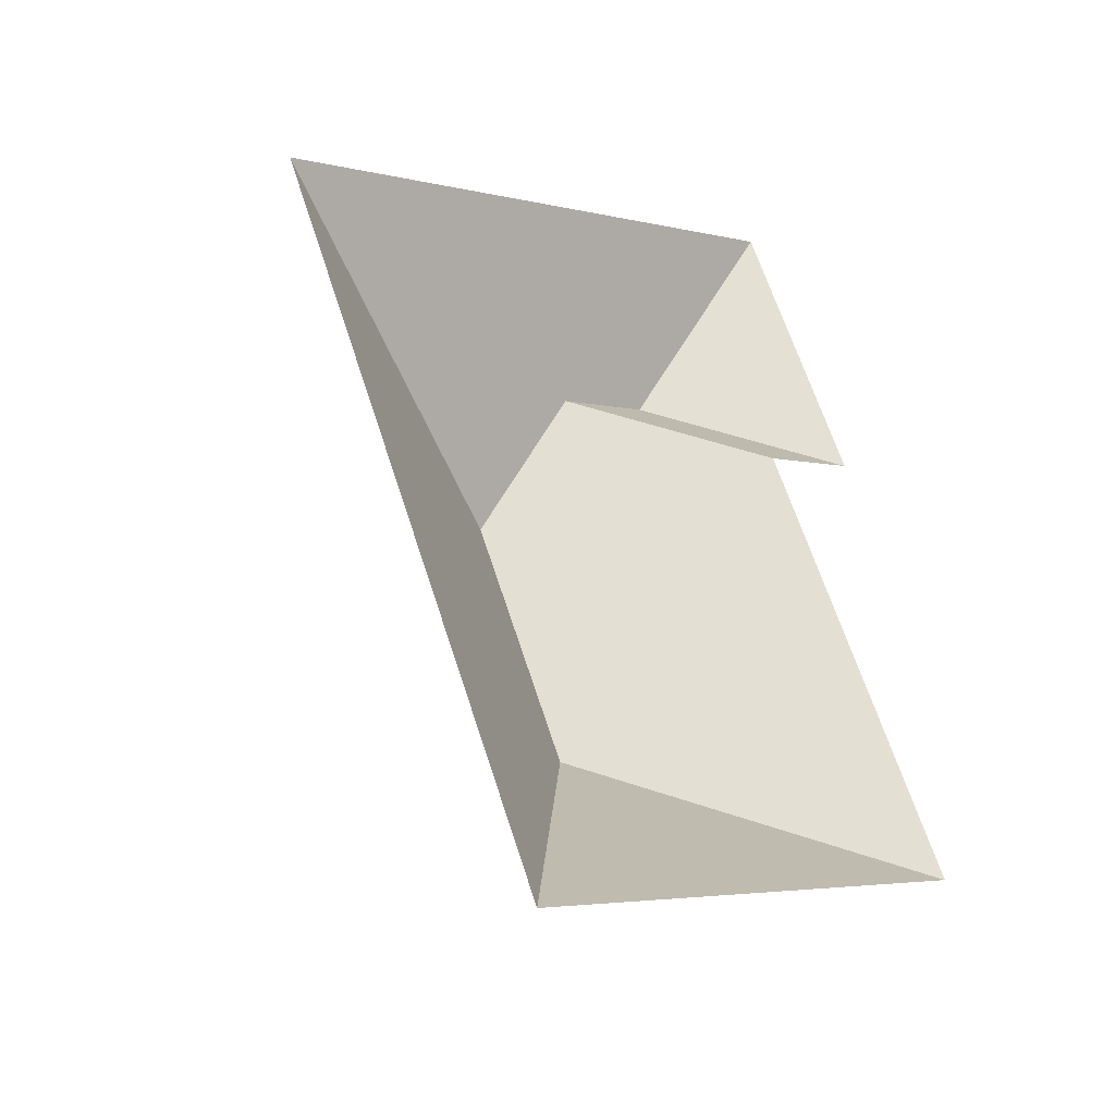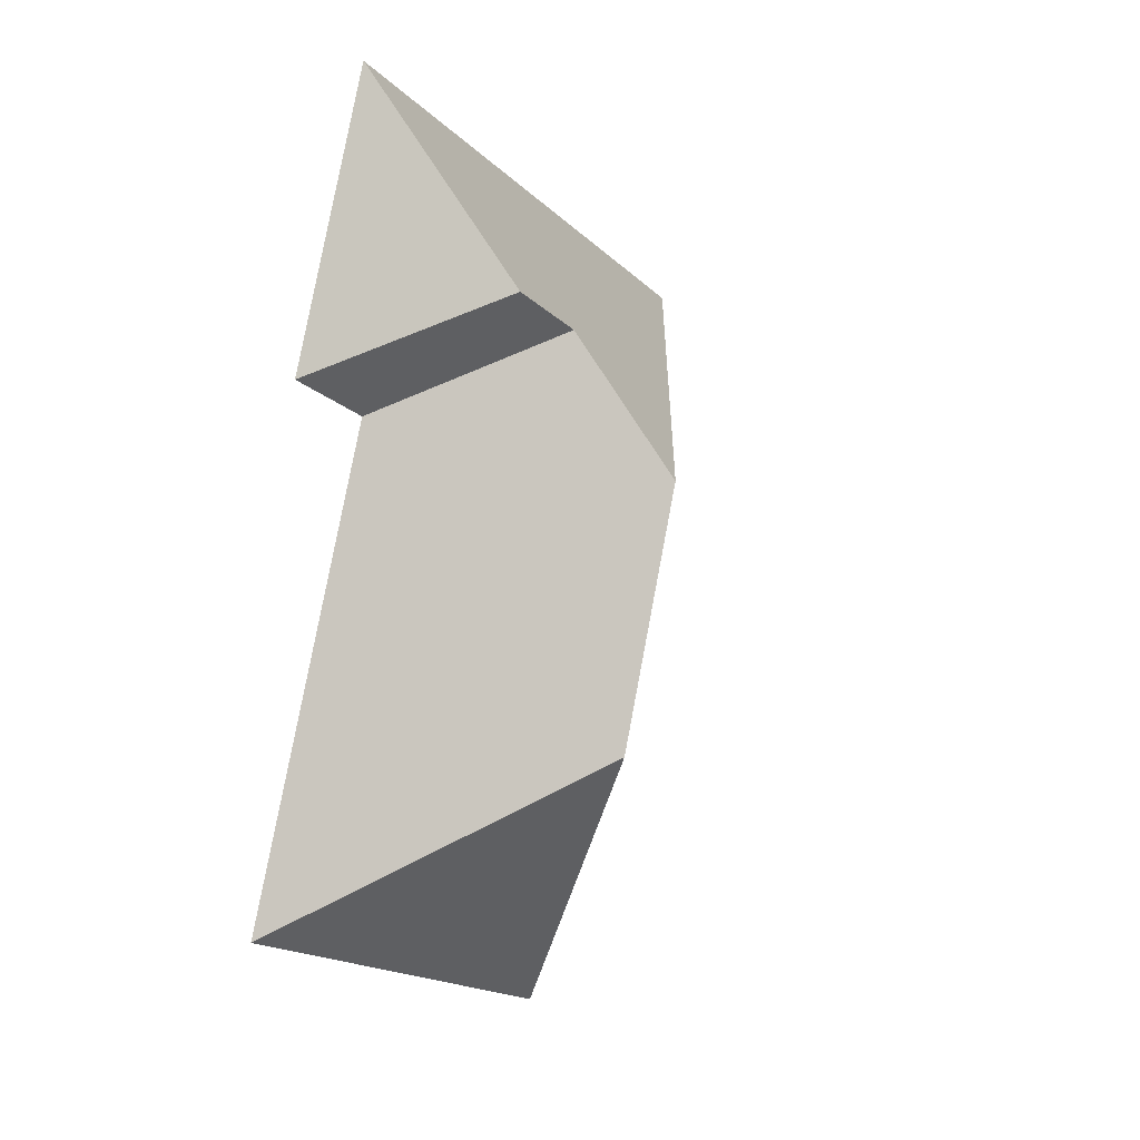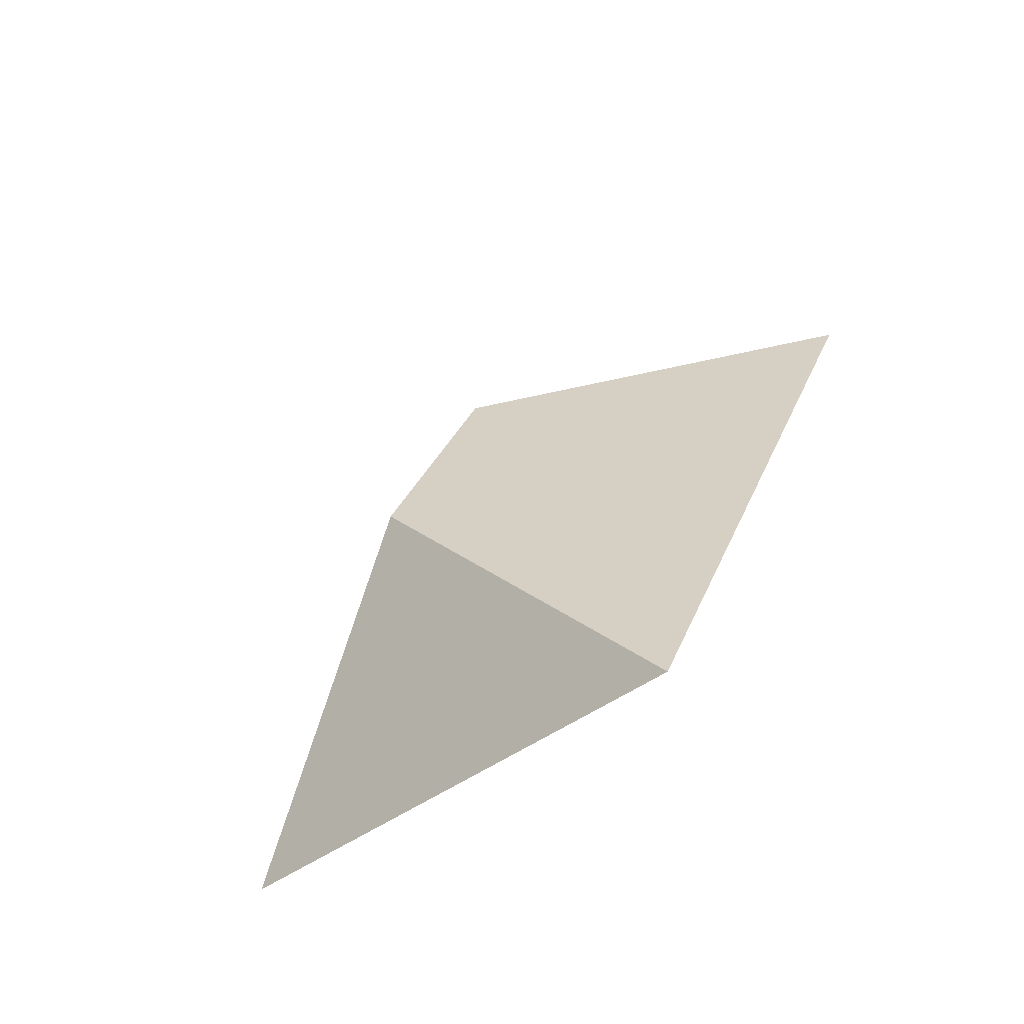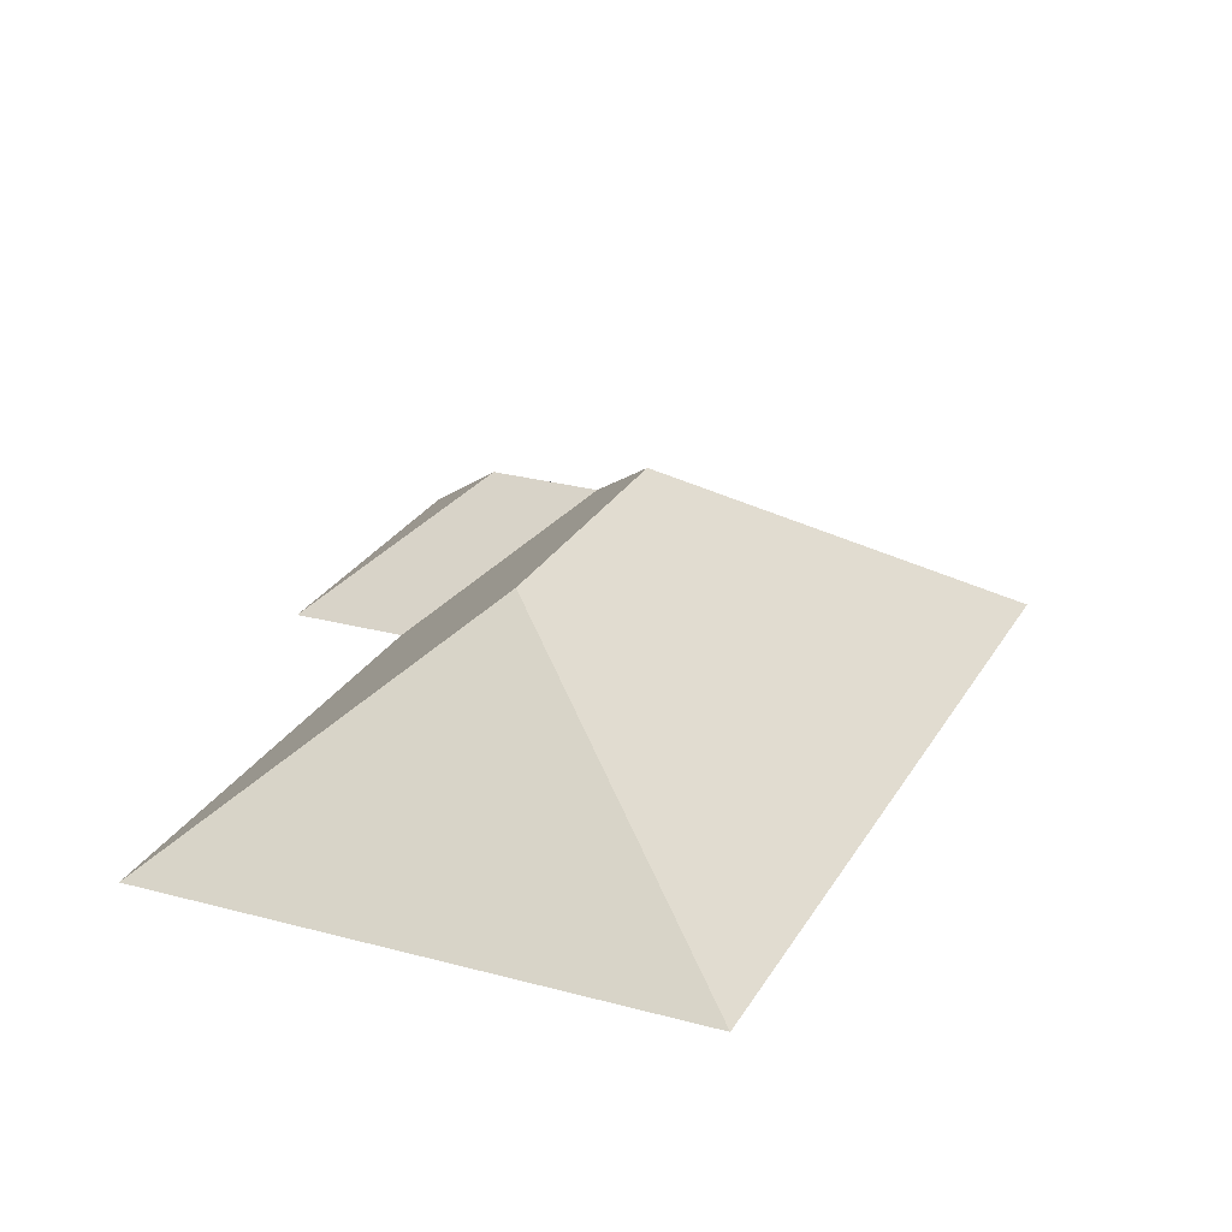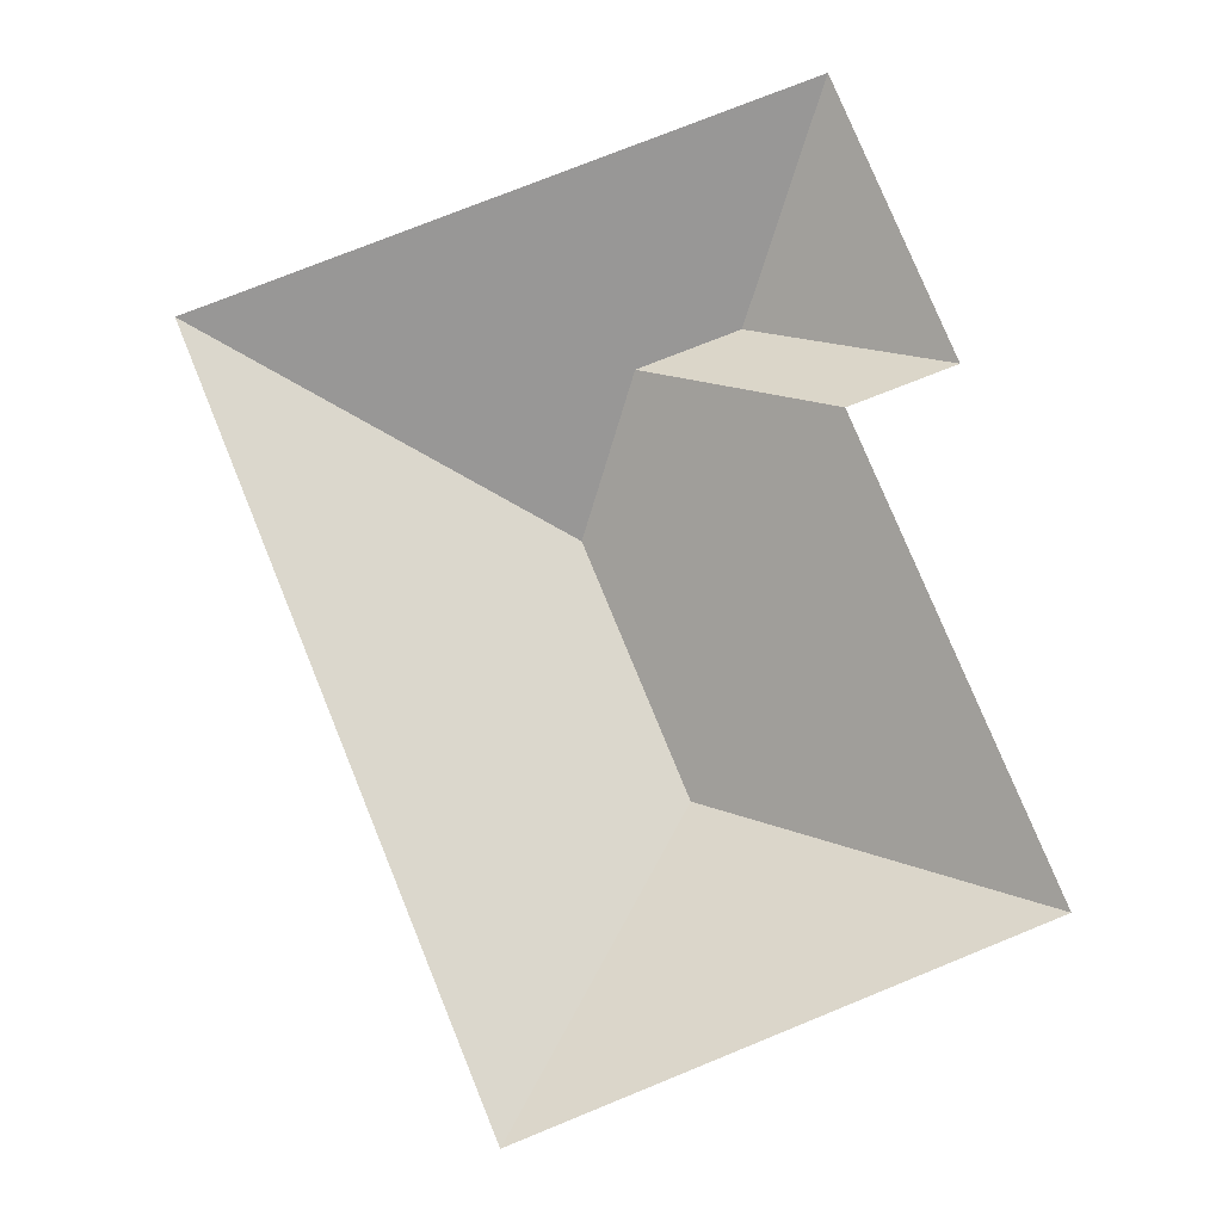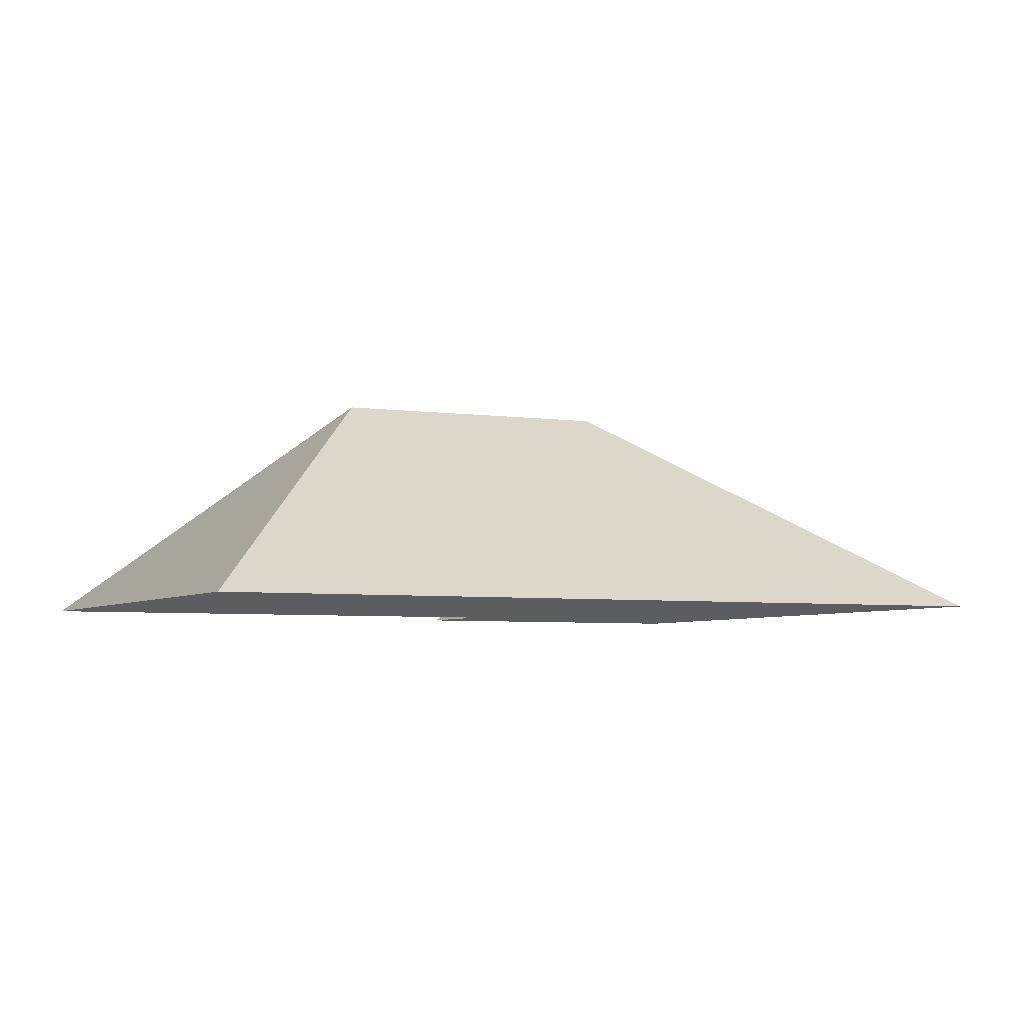
<metadata>
{"format":"obj","ext":"obj","renderer":"f3d","projection":"perspective","resolution":1024,"background":"white","views":[{"elev":-38.6,"azim":-35.8,"up":"+Z"},{"elev":9.3,"azim":119.4,"up":"+Z"},{"elev":-76.0,"azim":-142.9,"up":"+Z"},{"elev":26.0,"azim":-178.7,"up":"+Y"},{"elev":-12.7,"azim":-1.3,"up":"+Z"},{"elev":-4.5,"azim":-137.8,"up":"+Y"}]}
</metadata>
<code>
o CG10_500_041073_0056_roof
v 253.7 75 -113
v 214.8 75 -17.81
v 281.4 75 -280.8
v 218.2 75 -127.2
v 189.9 116 -88.55
v 155.5 115.9 -102.5
v 174 145 -237.8
v 138.8 144.9 -152
v 115.2 75 -348.6
v 13.78 75 -99.83
v 253.7 0 -113
v 214.8 0 -17.81
v 13.78 0 -99.83
v 115.2 0 -348.6
v 281.4 0 -280.8
v 218.2 0 -127.2
f 9 3 7
f 9 10 8 7
f 10 2 5 6 8
f 2 1 5
f 4 1 5 6
f 4 3 7 8 6

</code>
